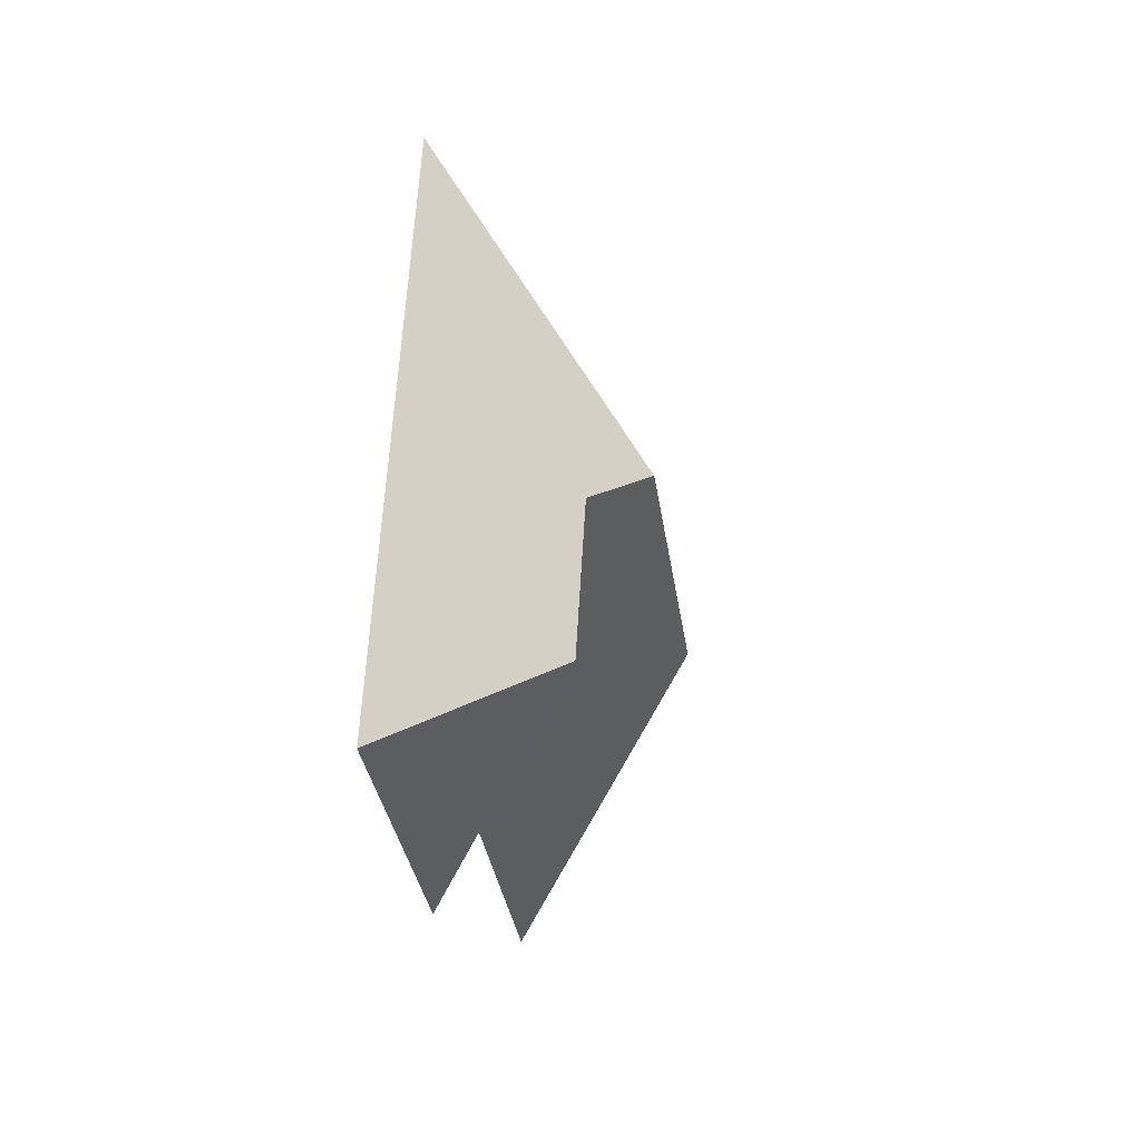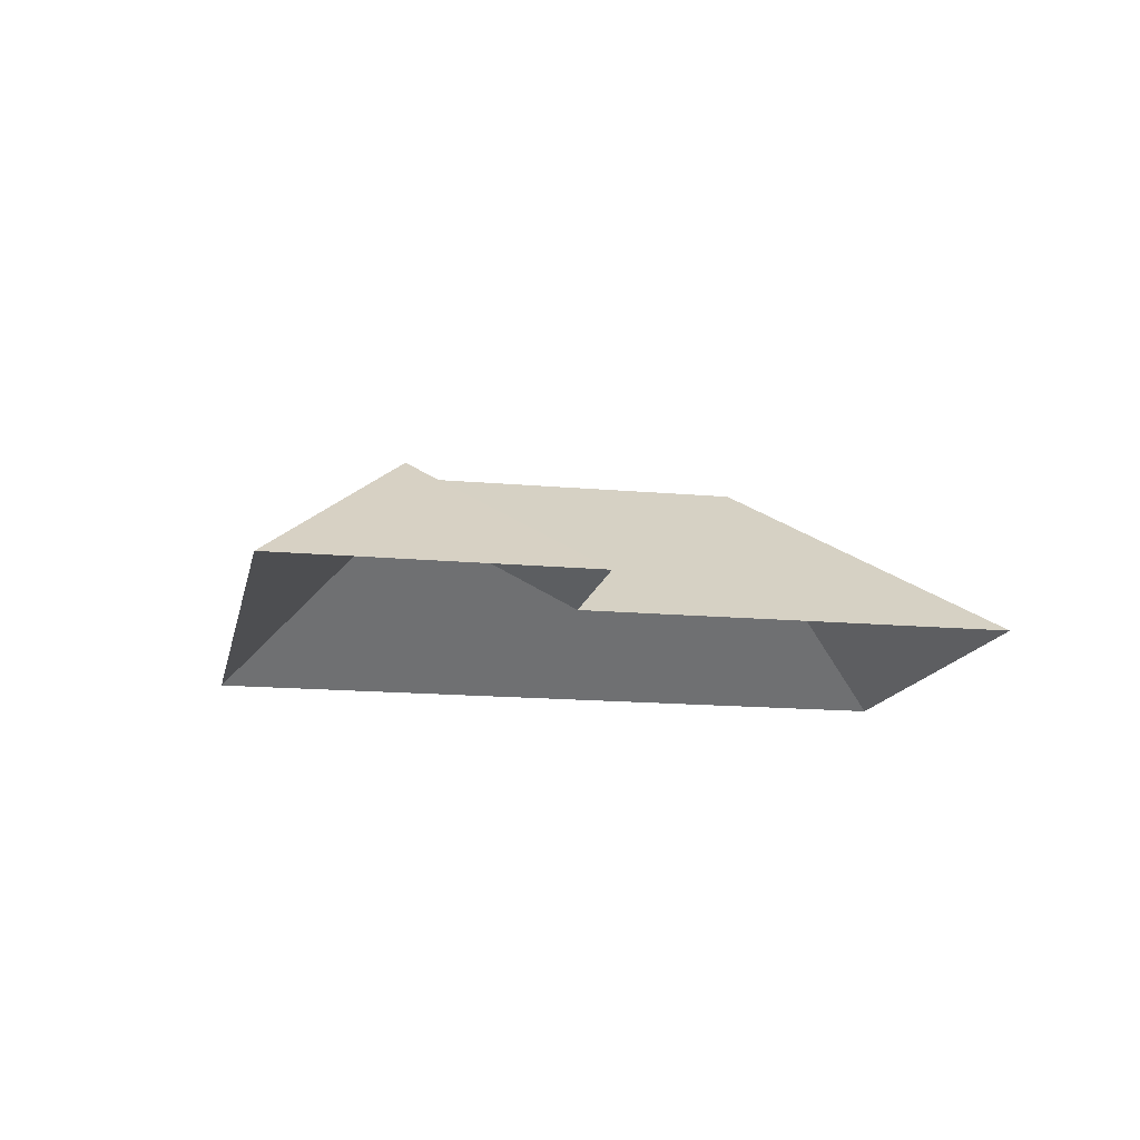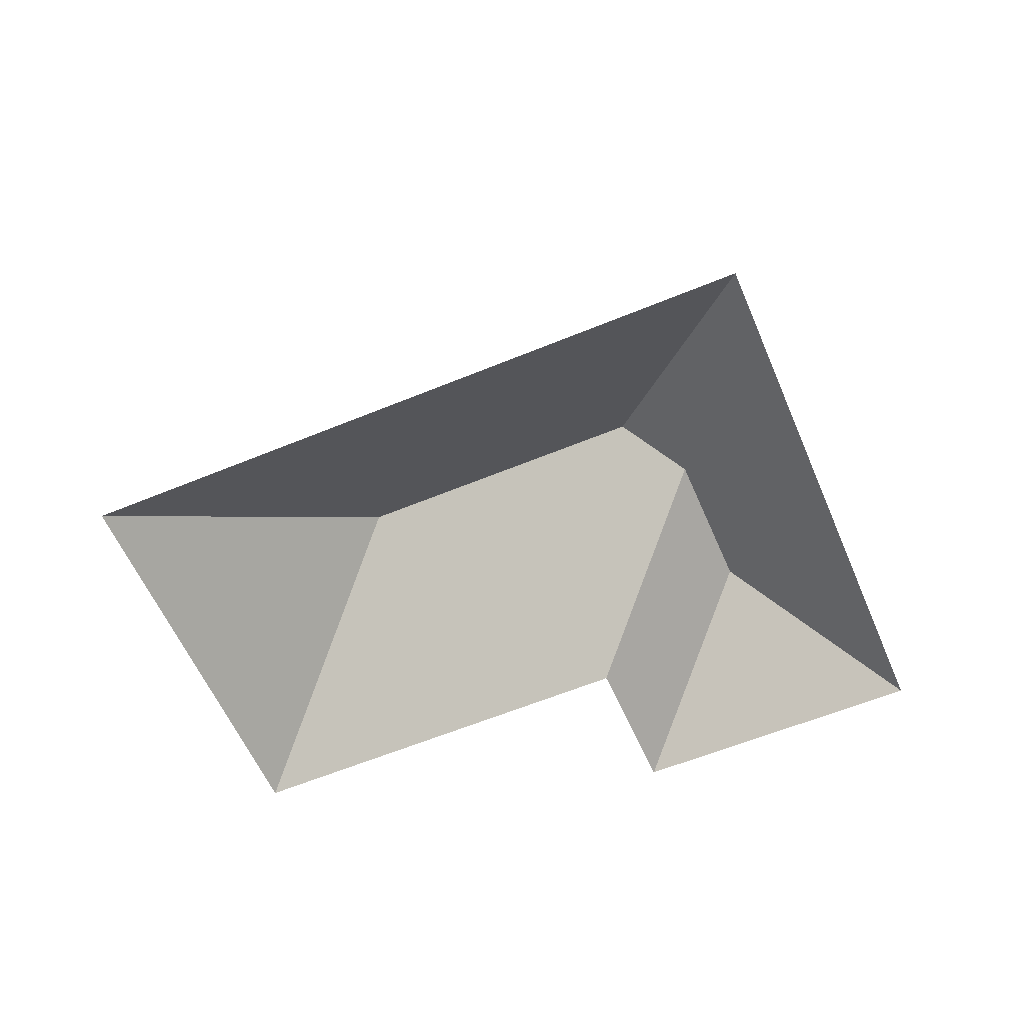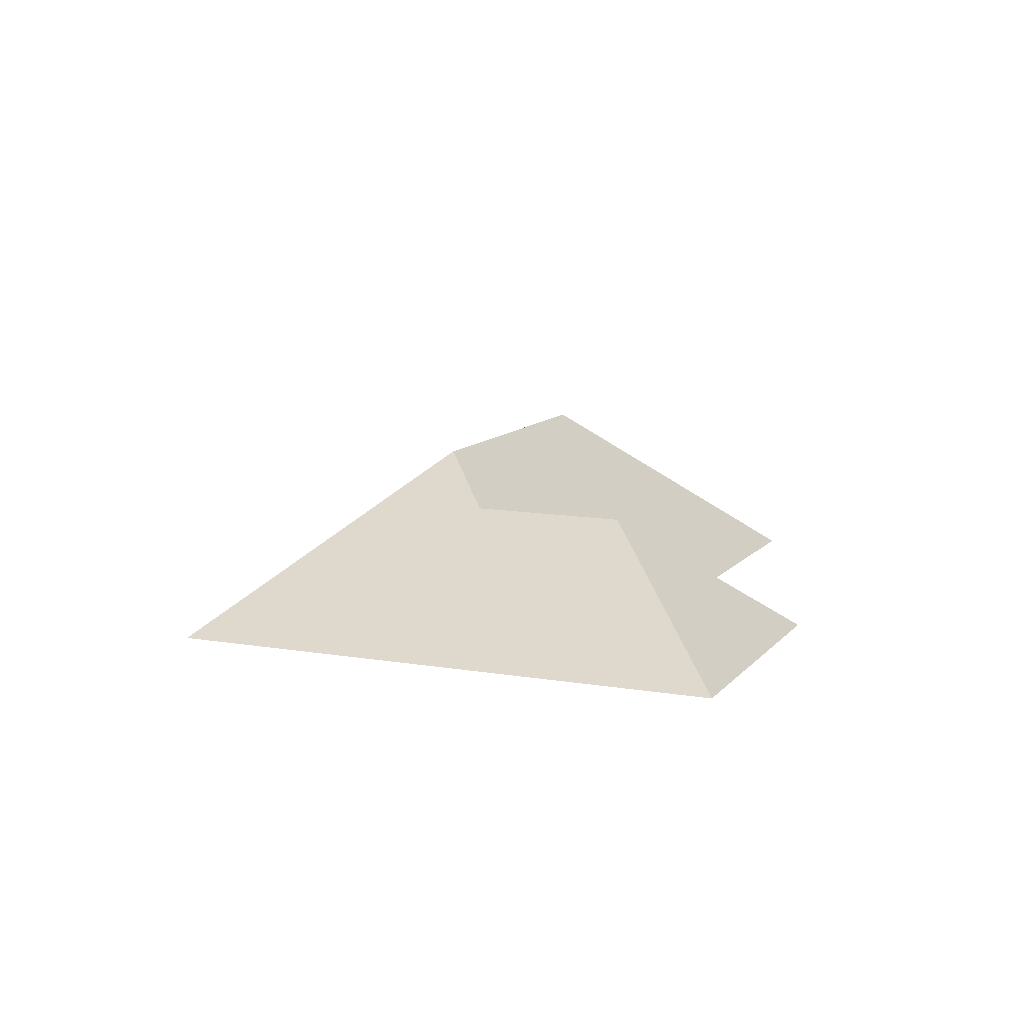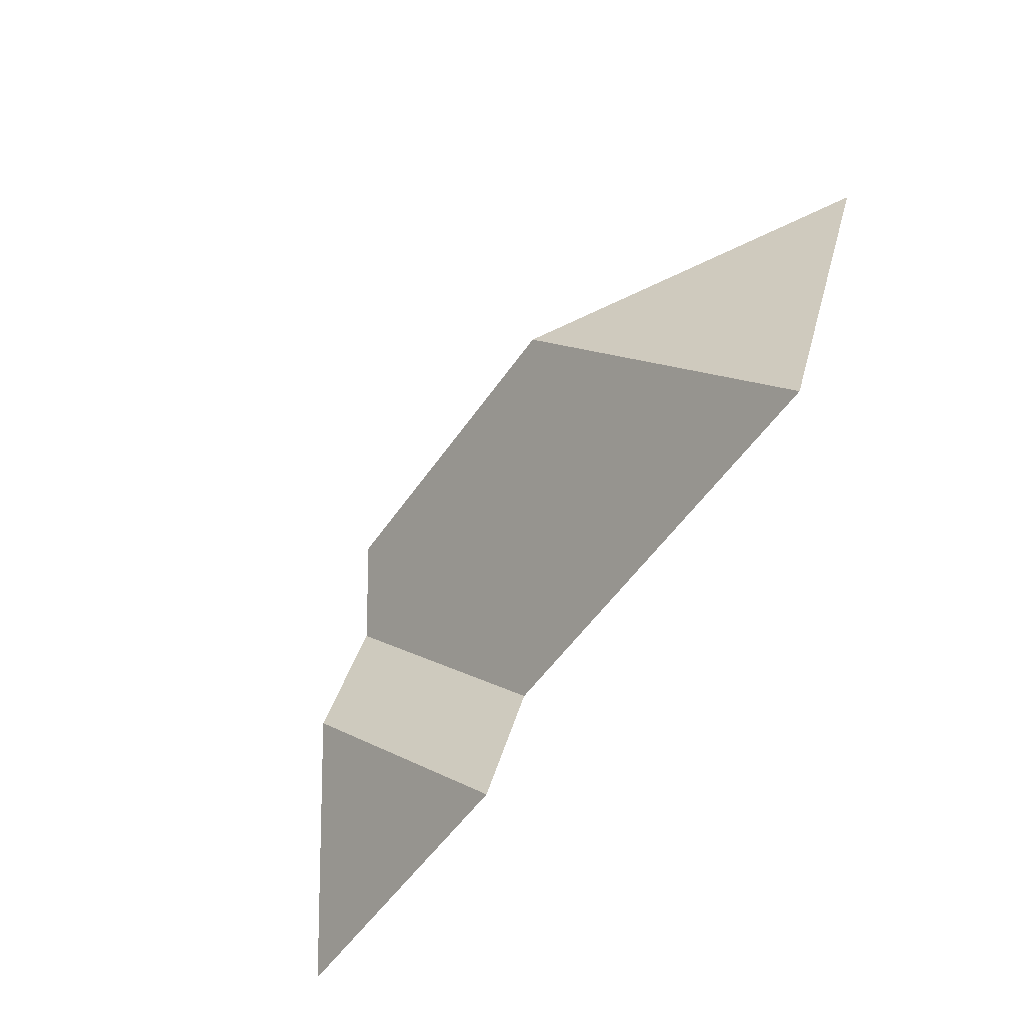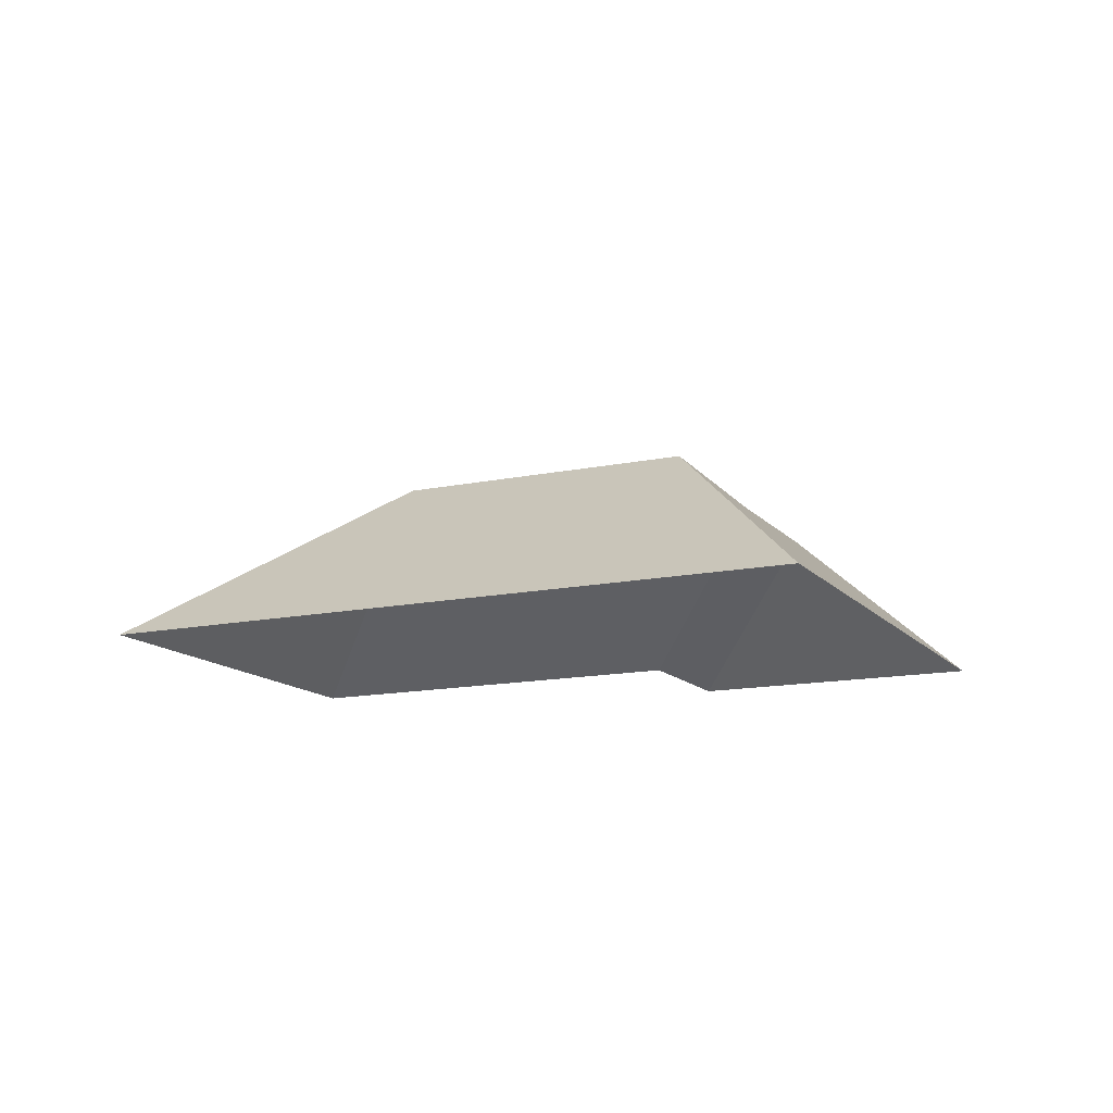
<metadata>
{"format":"obj","ext":"obj","renderer":"f3d","projection":"perspective","resolution":1024,"background":"white","views":[{"elev":-8.2,"azim":98.1,"up":"+Z"},{"elev":-14.7,"azim":145.8,"up":"+Y"},{"elev":-59.1,"azim":0.6,"up":"+Y"},{"elev":10.6,"azim":90.8,"up":"+Y"},{"elev":-77.2,"azim":-125.7,"up":"+Z"},{"elev":-13.8,"azim":2.8,"up":"+Y"}]}
</metadata>
<code>
o CG10_500_042072_0026_roof
v 278.1 75 -12.66
v 17.2 75 -120.7
v 239.6 144.8 -117.9
v 127.6 145 -164.5
v 266.6 125.9 -129.6
v 230.6 75 -206.7
v 79.1 75 -270.2
v 289.3 125.7 -183.7
v 361.8 75 -214.9
v 253.1 75 -259.9
v 278.1 0 -12.66
v 17.2 0 -120.7
v 79.1 0 -270.2
v 230.6 0 -206.7
v 253.1 0 -259.9
v 361.8 0 -214.9
f 2 7 4
f 2 1 3 4
f 1 9 8 5 3
f 9 10 8
f 10 6 5 8
f 6 7 4 3 5

</code>
